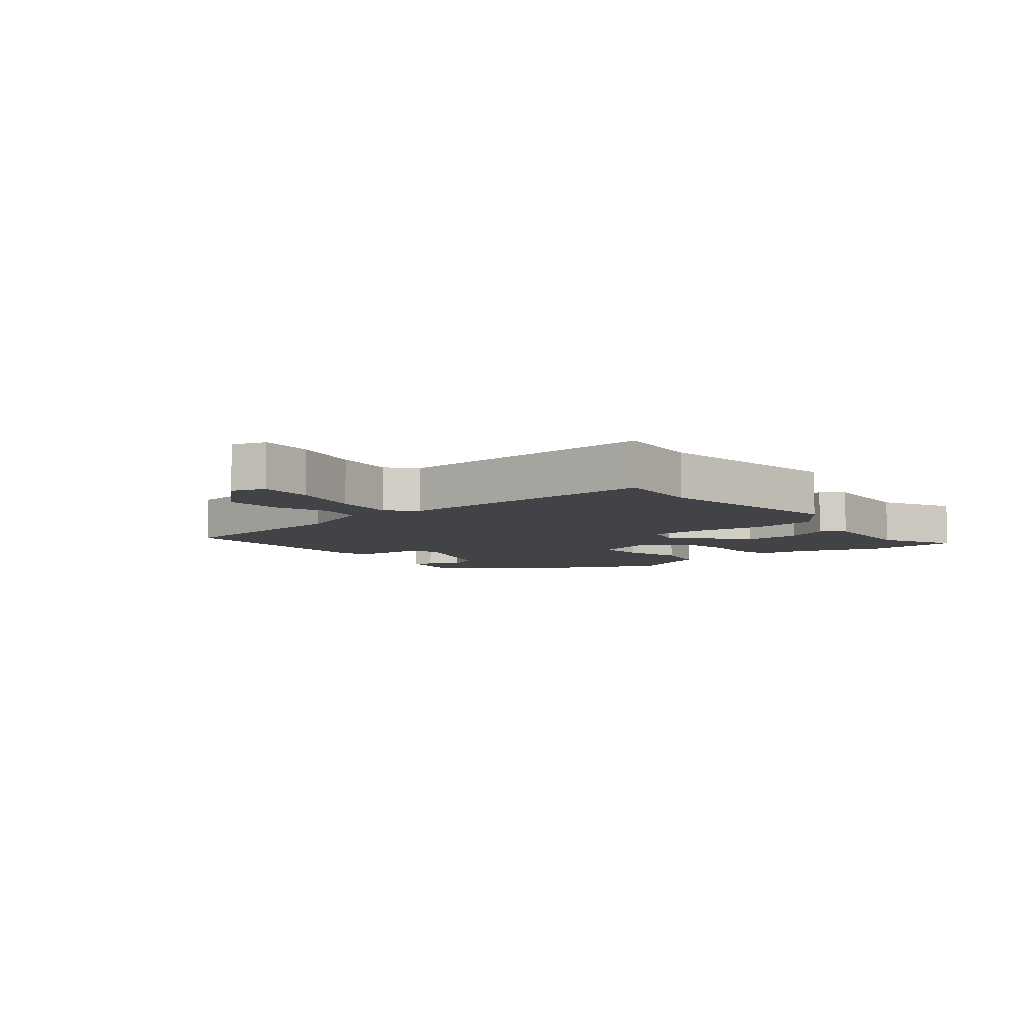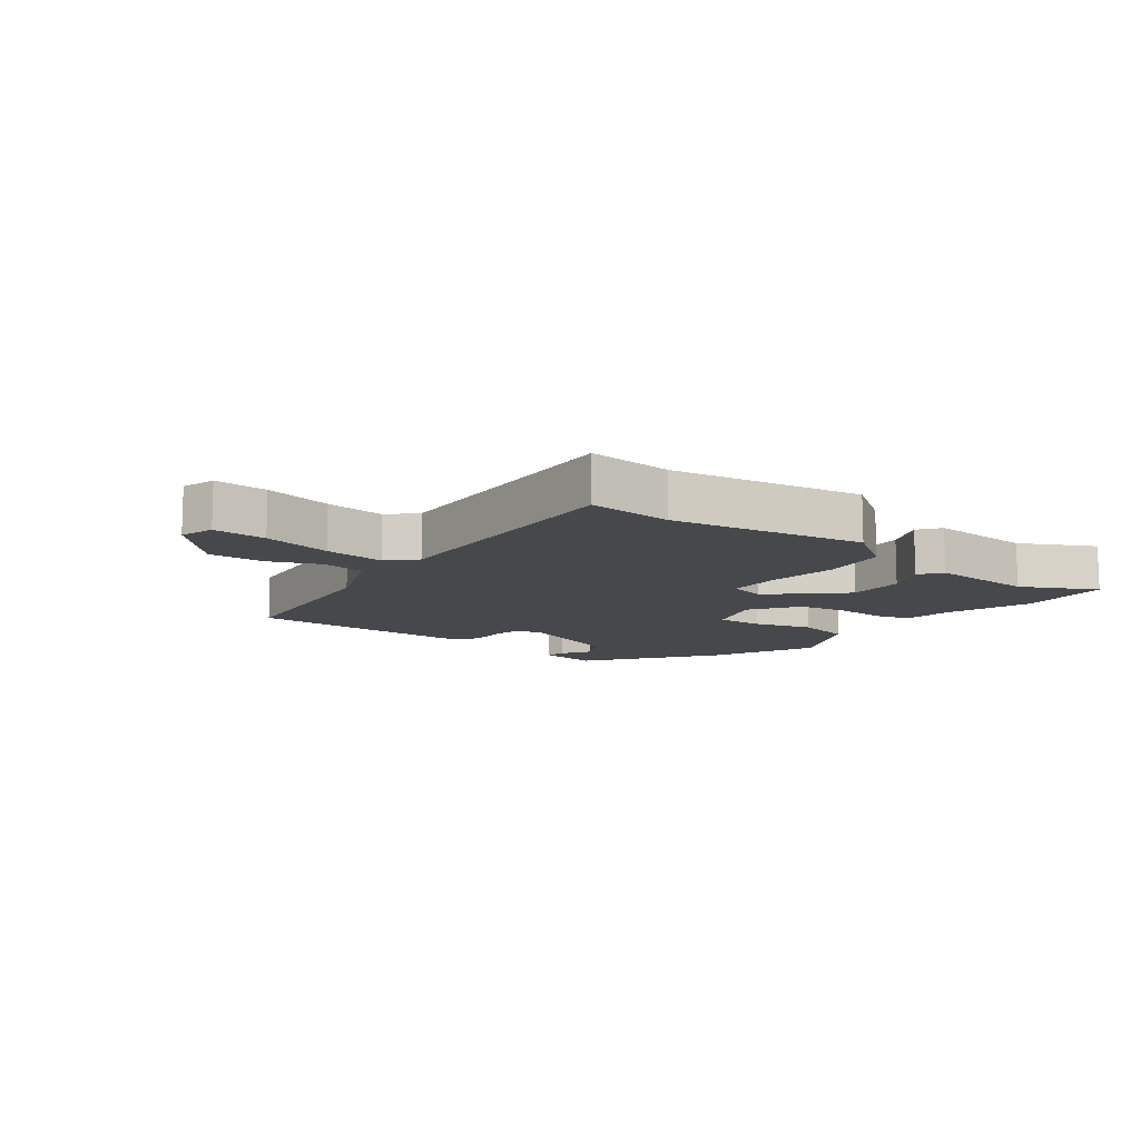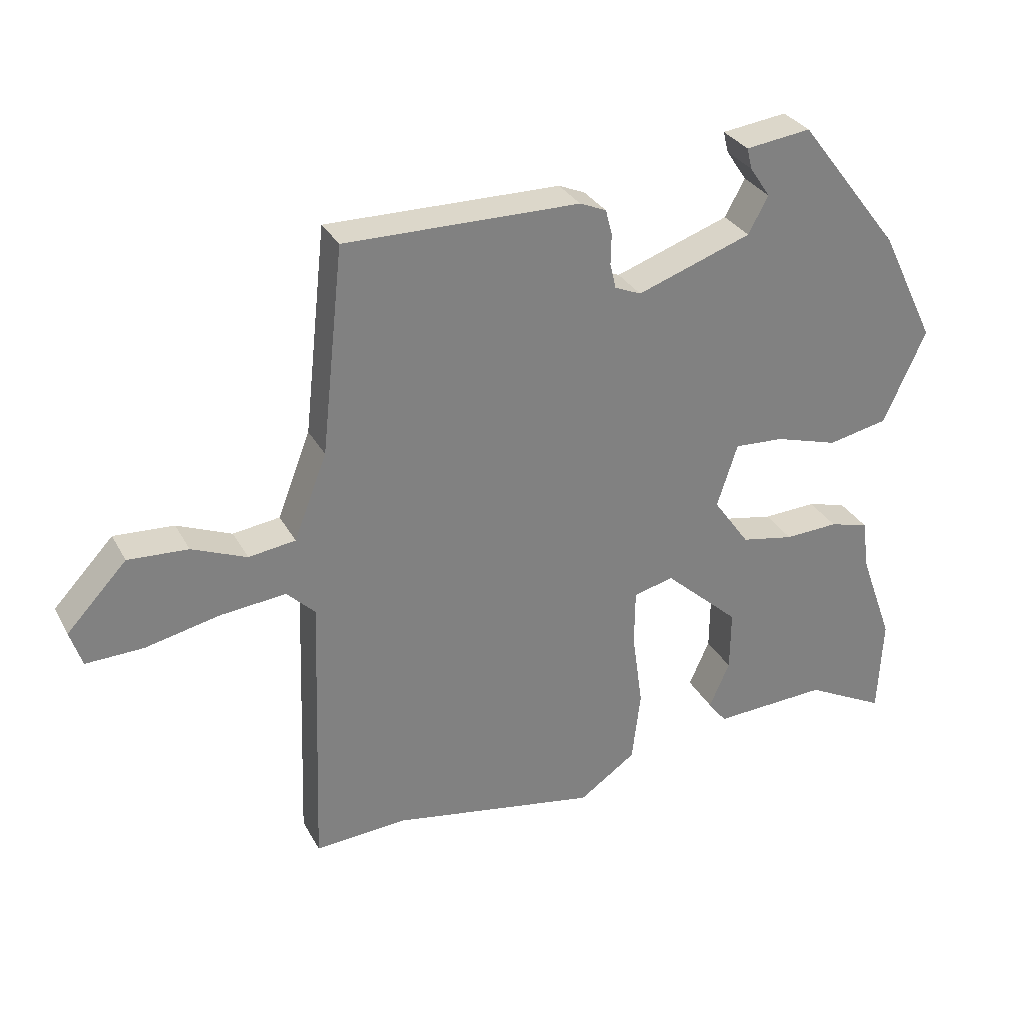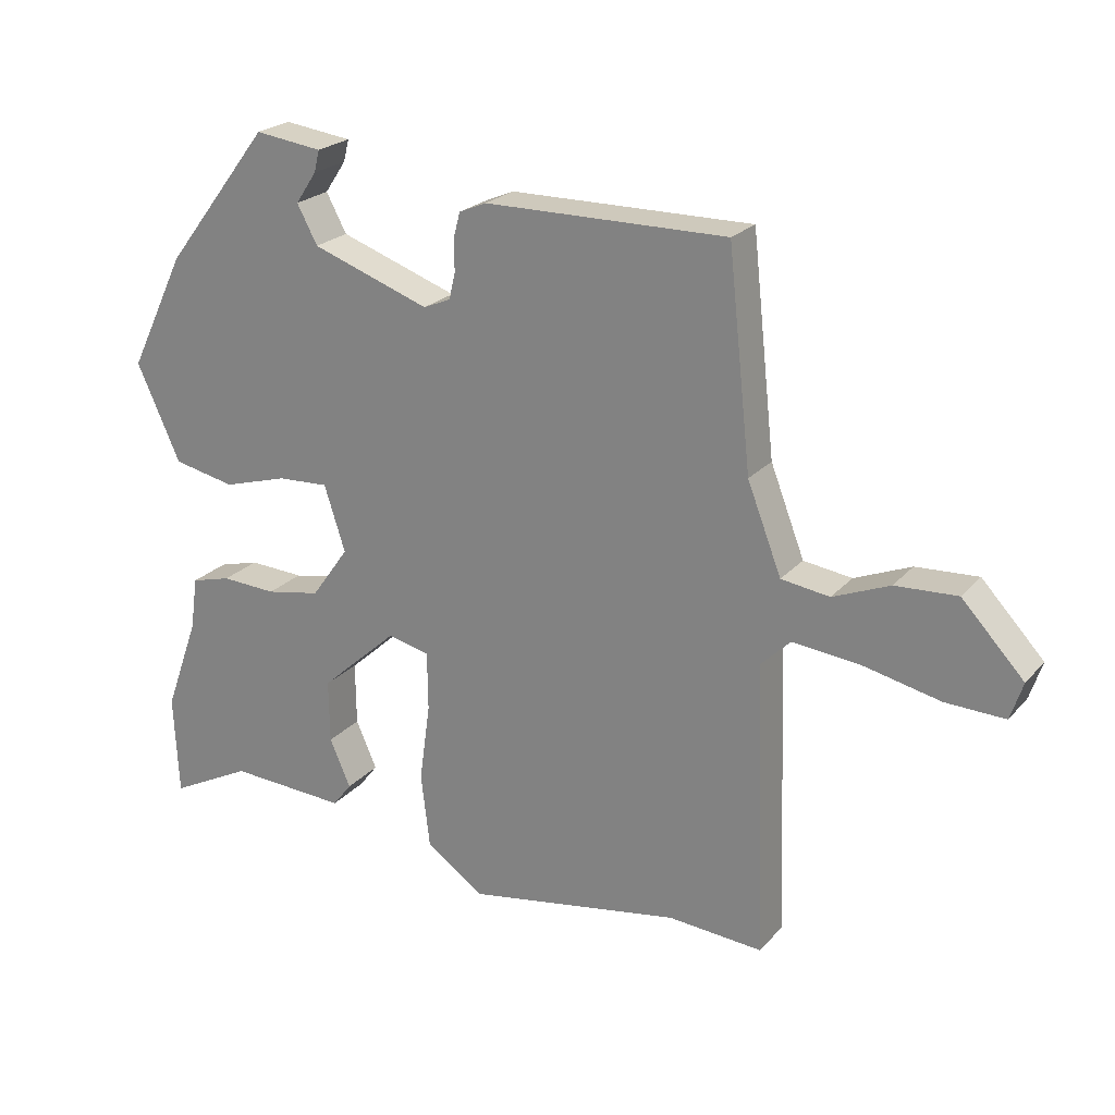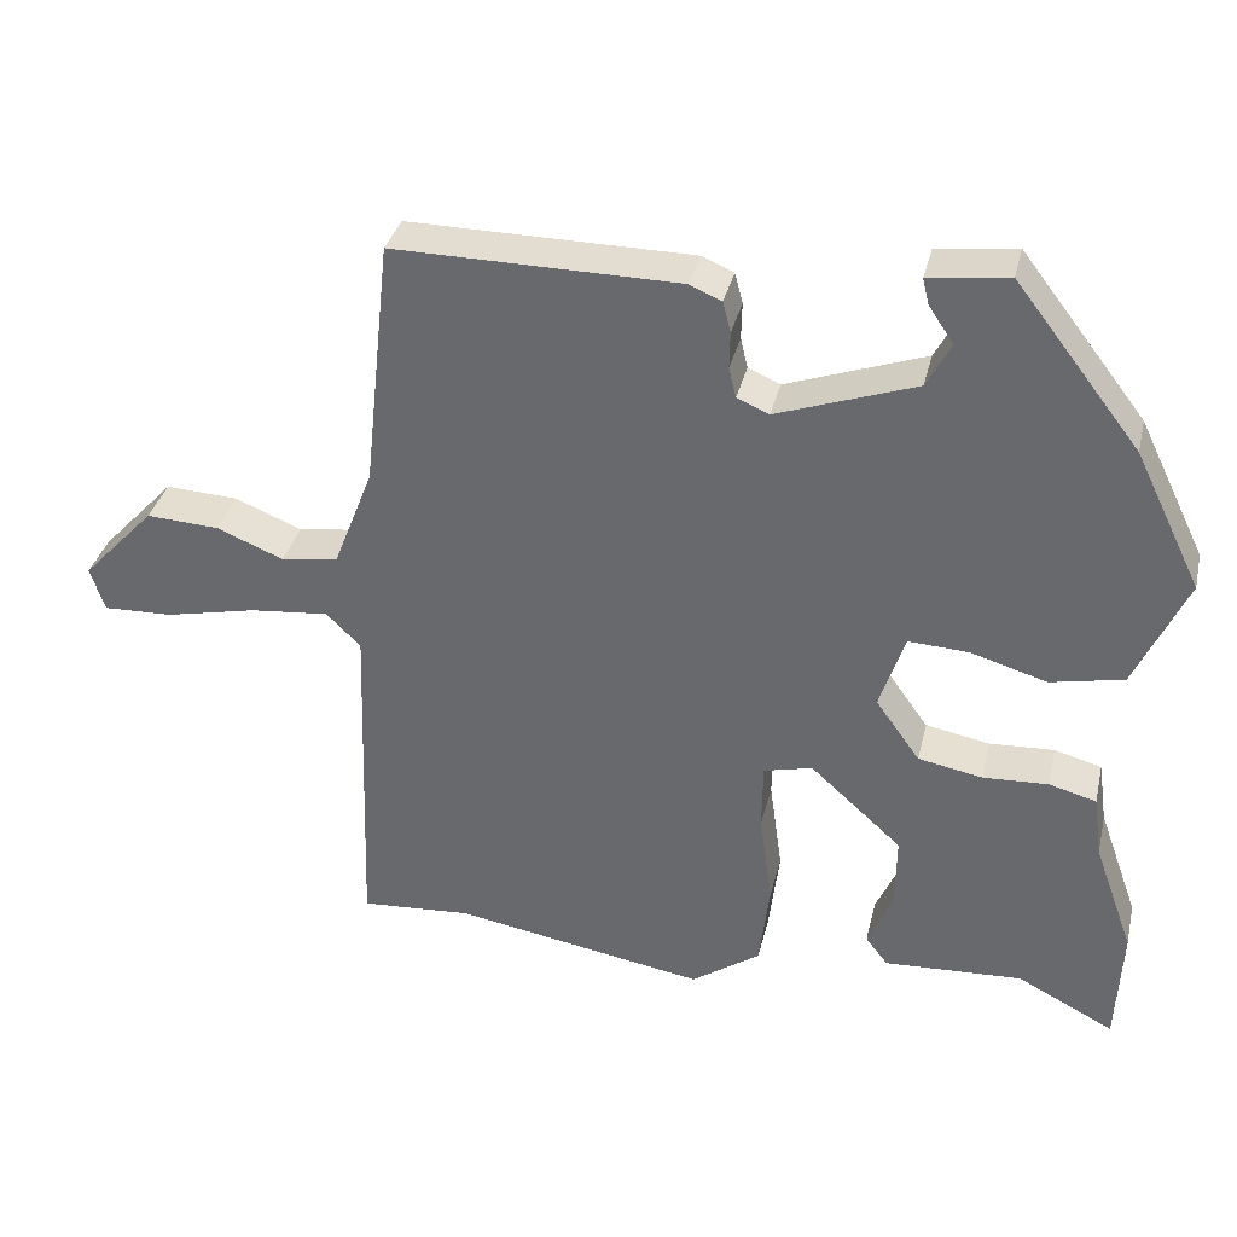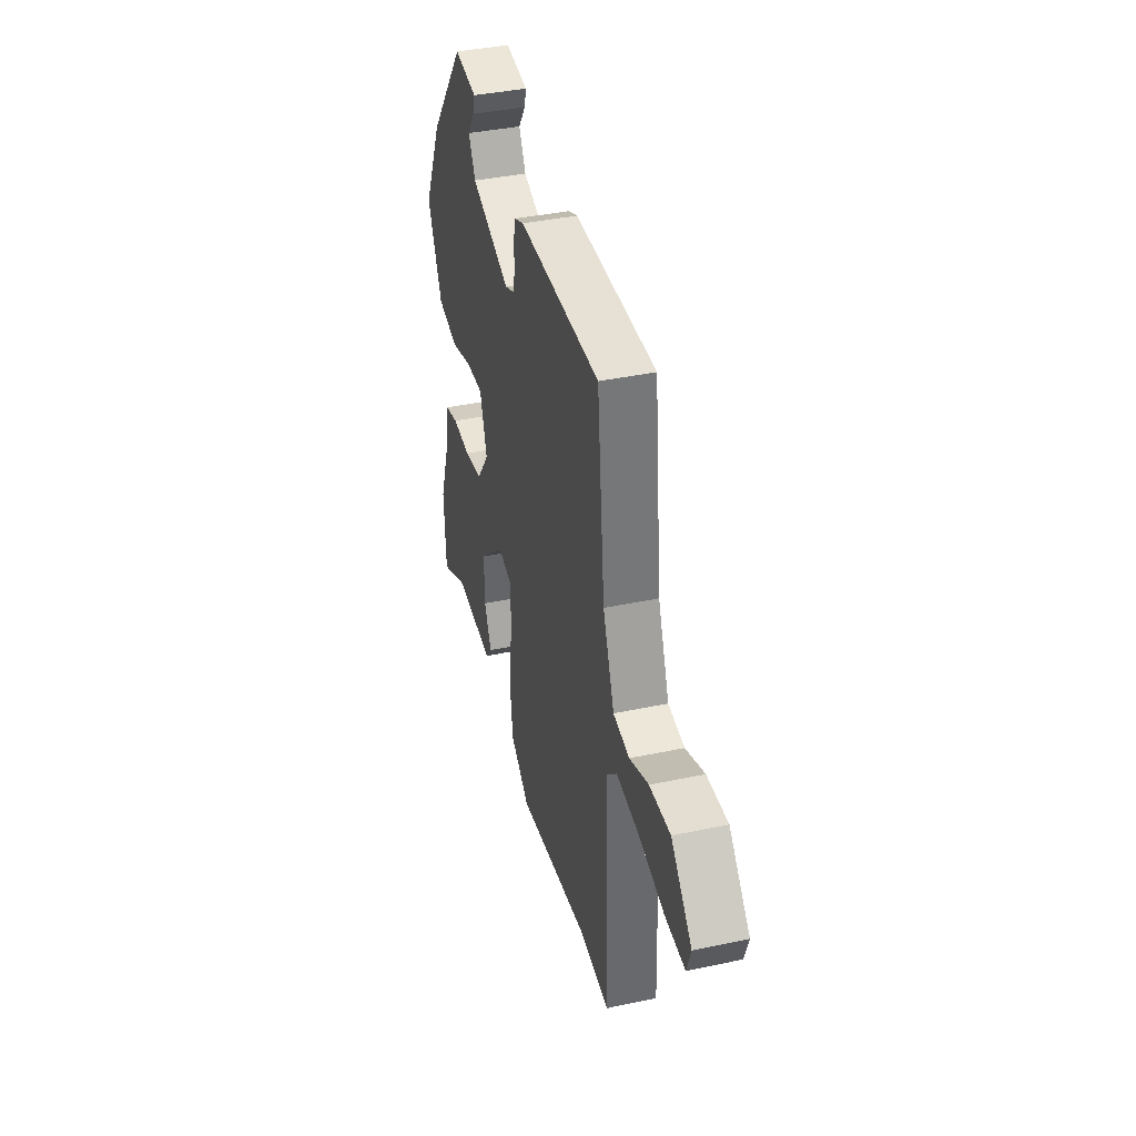
<metadata>
{"format":"obj","ext":"obj","renderer":"f3d","projection":"perspective","resolution":1024,"background":"white","views":[{"elev":-7.0,"azim":128.5,"up":"+Y"},{"elev":-11.4,"azim":143.1,"up":"+Y"},{"elev":30.6,"azim":156.0,"up":"+Z"},{"elev":22.8,"azim":29.9,"up":"+Z"},{"elev":35.0,"azim":-166.8,"up":"+Z"},{"elev":39.6,"azim":75.2,"up":"+Z"}]}
</metadata>
<code>
v -0.499 0.07 -0.515
v -0.506 0.07 -0.366
v -0.456 0.07 -0.227
v -0.445 0.07 -0.149
v -0.386 0.07 -0.133
v -0.305 0.07 -0.137
v -0.225 0.07 -0.122
v -0.17 0.07 -0.045
v -0.201 0.07 0.051
v -0.276 0.07 0.047
v -0.371 0.07 0.019
v -0.462 0.07 0.038
v -0.526 0.07 0.179
v -0.443 0.07 0.349
v -0.288 0.07 0.549
v -0.189 0.07 0.536
v -0.197 0.07 0.504
v -0.228 0.07 0.458
v -0.198 0.07 0.402
v -0.025 0.07 0.341
v 0.015 0.07 0.358
v 0.024 0.07 0.396
v 0.023 0.07 0.442
v 0.033 0.07 0.48
v 0.073 0.07 0.497
v 0.428 0.07 0.5
v 0.462 0.07 0.188
v 0.512 0.07 0.059
v 0.583 0.07 0.049
v 0.666 0.07 0.083
v 0.757 0.07 0.088
v 0.848 0.07 -0.009
v 0.83 0.07 -0.064
v 0.743 0.07 -0.061
v 0.63 0.07 -0.036
v 0.531 0.07 -0.026
v 0.488 0.07 -0.068
v 0.503 0.07 -0.5
v 0.364 0.07 -0.49
v 0.05 0.07 -0.544
v -0.036 0.07 -0.484
v -0.049 0.07 -0.376
v -0.033 0.07 -0.26
v -0.034 0.07 -0.175
v -0.095 0.07 -0.16
v -0.209 0.07 -0.263
v -0.208 0.07 -0.356
v -0.177 0.07 -0.426
v -0.205 0.07 -0.462
v -0.378 0.07 -0.453
v -0.499 0 -0.515
v -0.506 0 -0.366
v -0.456 0 -0.227
v -0.445 0 -0.149
v -0.386 0 -0.133
v -0.305 0 -0.137
v -0.225 0 -0.122
v -0.17 0 -0.045
v -0.201 0 0.051
v -0.276 0 0.047
v -0.371 0 0.019
v -0.462 0 0.038
v -0.526 0 0.179
v -0.443 0 0.349
v -0.288 0 0.549
v -0.189 0 0.536
v -0.197 0 0.504
v -0.228 0 0.458
v -0.198 0 0.402
v -0.025 0 0.341
v 0.015 0 0.358
v 0.024 0 0.396
v 0.023 0 0.442
v 0.033 0 0.48
v 0.073 0 0.497
v 0.428 0 0.5
v 0.462 0 0.188
v 0.512 0 0.059
v 0.583 0 0.049
v 0.666 0 0.083
v 0.757 0 0.088
v 0.848 0 -0.009
v 0.83 0 -0.064
v 0.743 0 -0.061
v 0.63 0 -0.036
v 0.531 0 -0.026
v 0.488 0 -0.068
v 0.503 0 -0.5
v 0.364 0 -0.49
v 0.05 0 -0.544
v -0.036 0 -0.484
v -0.049 0 -0.376
v -0.033 0 -0.26
v -0.034 0 -0.175
v -0.095 0 -0.16
v -0.209 0 -0.263
v -0.208 0 -0.356
v -0.177 0 -0.426
v -0.205 0 -0.462
v -0.378 0 -0.453
f 47 48 49 50
f 1 2 3
f 50 1 3
f 47 50 3
f 46 47 3
f 4 5 6
f 3 4 6
f 46 3 6
f 45 46 6
f 41 42 43
f 40 41 43
f 39 40 43
f 39 43 44
f 38 39 44
f 37 38 44
f 36 37 44 45
f 33 34 35
f 32 33 35
f 31 32 35
f 30 31 35
f 29 30 35
f 28 29 35 36
f 27 28 36 45
f 25 26 27
f 24 25 27
f 23 24 27
f 22 23 27
f 21 22 27 45
f 16 17 18
f 15 16 18
f 14 15 18
f 13 14 18
f 13 18 19
f 12 13 19
f 11 12 19
f 10 11 19
f 9 10 19 20
f 45 6 7
f 45 7 8
f 20 21 45
f 9 20 45
f 8 9 45
f 100 99 98 97
f 53 52 51
f 53 51 100
f 53 100 97
f 53 97 96
f 56 55 54
f 56 54 53
f 56 53 96
f 56 96 95
f 93 92 91
f 93 91 90
f 93 90 89
f 94 93 89
f 94 89 88
f 94 88 87
f 95 94 87 86
f 85 84 83
f 85 83 82
f 85 82 81
f 85 81 80
f 85 80 79
f 86 85 79 78
f 95 86 78 77
f 77 76 75
f 77 75 74
f 77 74 73
f 77 73 72
f 95 77 72 71
f 68 67 66
f 68 66 65
f 68 65 64
f 68 64 63
f 69 68 63
f 69 63 62
f 69 62 61
f 69 61 60
f 70 69 60 59
f 57 56 95
f 58 57 95
f 95 71 70
f 95 70 59
f 95 59 58
f 1 51 52 2
f 2 52 53 3
f 3 53 54 4
f 4 54 55 5
f 5 55 56 6
f 6 56 57 7
f 7 57 58 8
f 8 58 59 9
f 9 59 60 10
f 10 60 61 11
f 11 61 62 12
f 12 62 63 13
f 13 63 64 14
f 14 64 65 15
f 15 65 66 16
f 16 66 67 17
f 17 67 68 18
f 18 68 69 19
f 19 69 70 20
f 20 70 71 21
f 21 71 72 22
f 22 72 73 23
f 23 73 74 24
f 24 74 75 25
f 25 75 76 26
f 26 76 77 27
f 27 77 78 28
f 28 78 79 29
f 29 79 80 30
f 30 80 81 31
f 31 81 82 32
f 32 82 83 33
f 33 83 84 34
f 34 84 85 35
f 35 85 86 36
f 36 86 87 37
f 37 87 88 38
f 38 88 89 39
f 39 89 90 40
f 40 90 91 41
f 41 91 92 42
f 42 92 93 43
f 43 93 94 44
f 44 94 95 45
f 45 95 96 46
f 46 96 97 47
f 47 97 98 48
f 48 98 99 49
f 49 99 100 50
f 50 100 51 1

</code>
